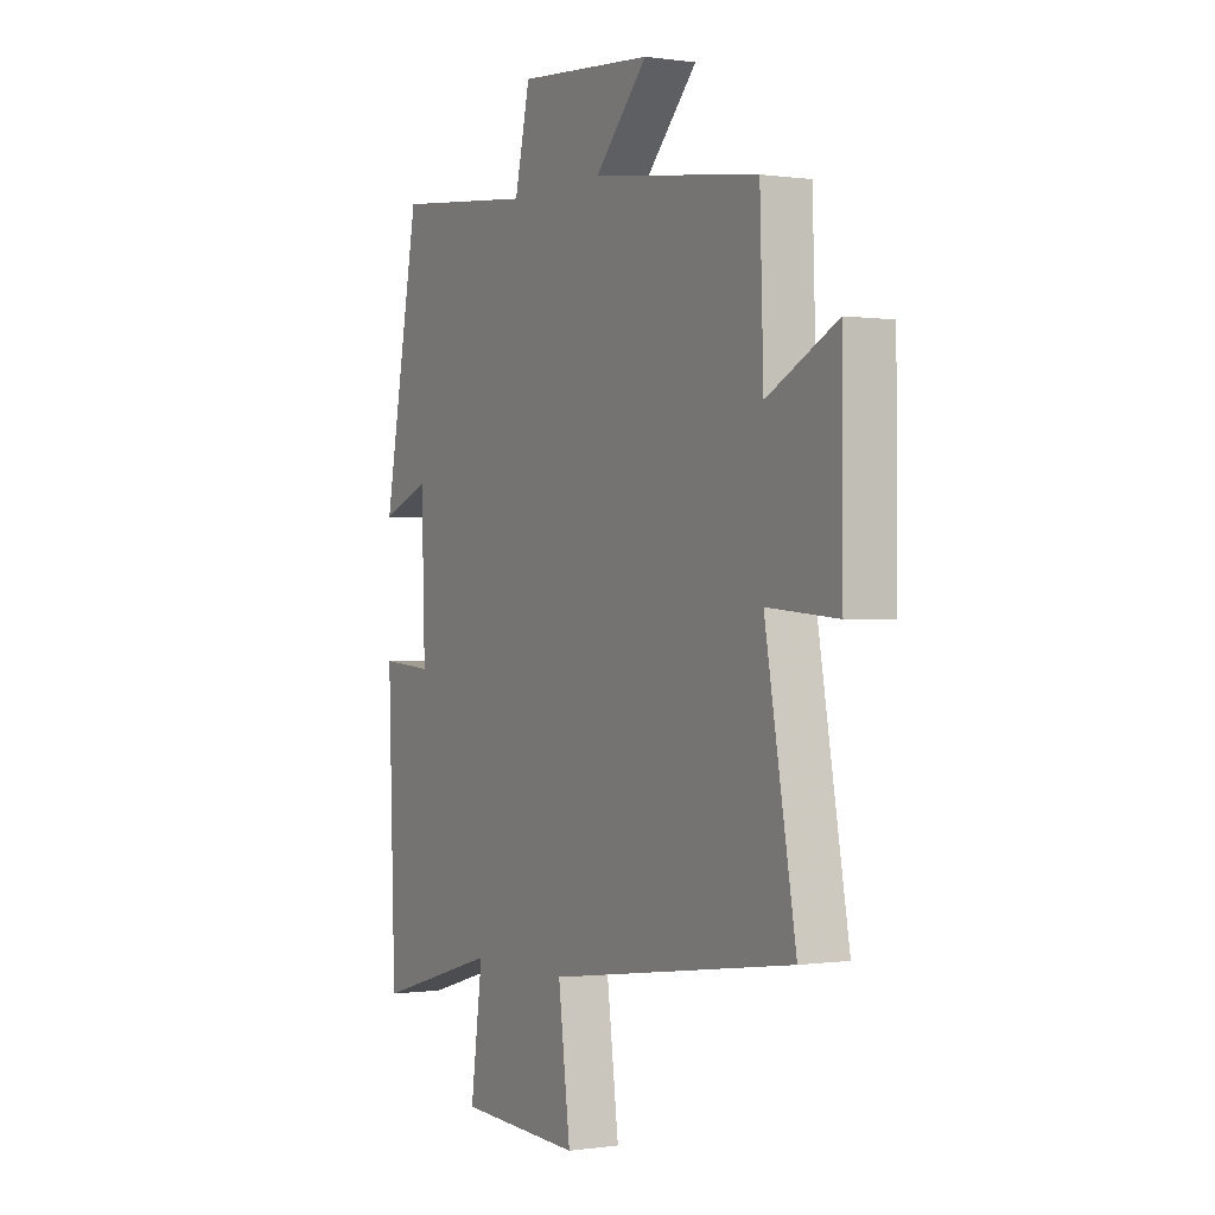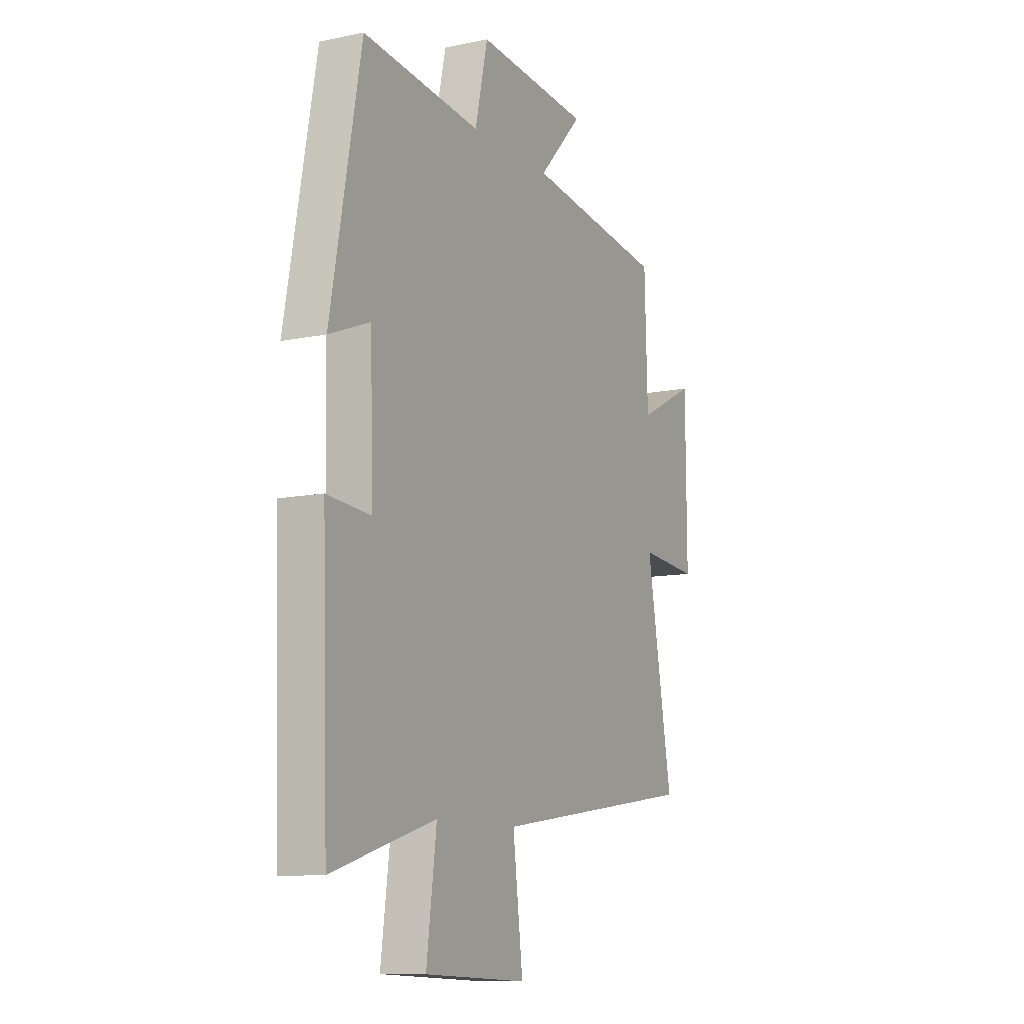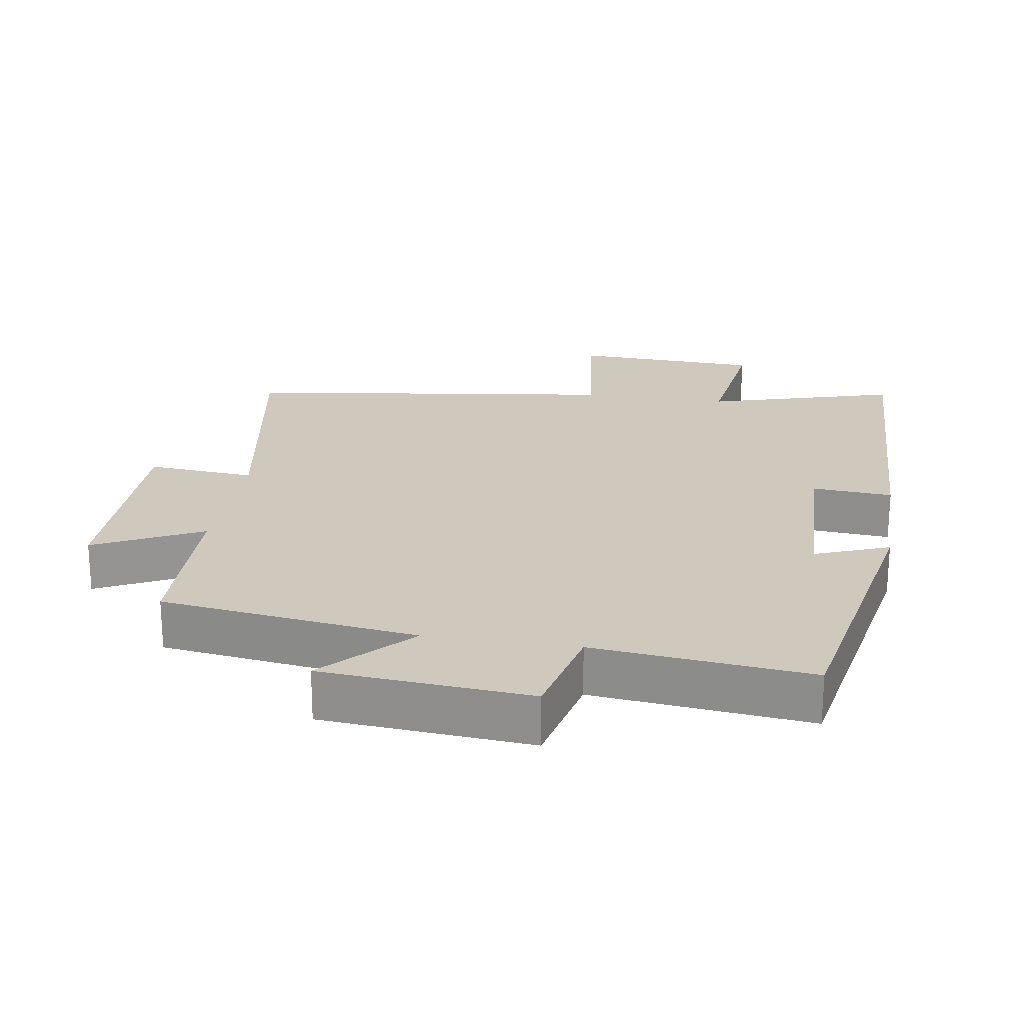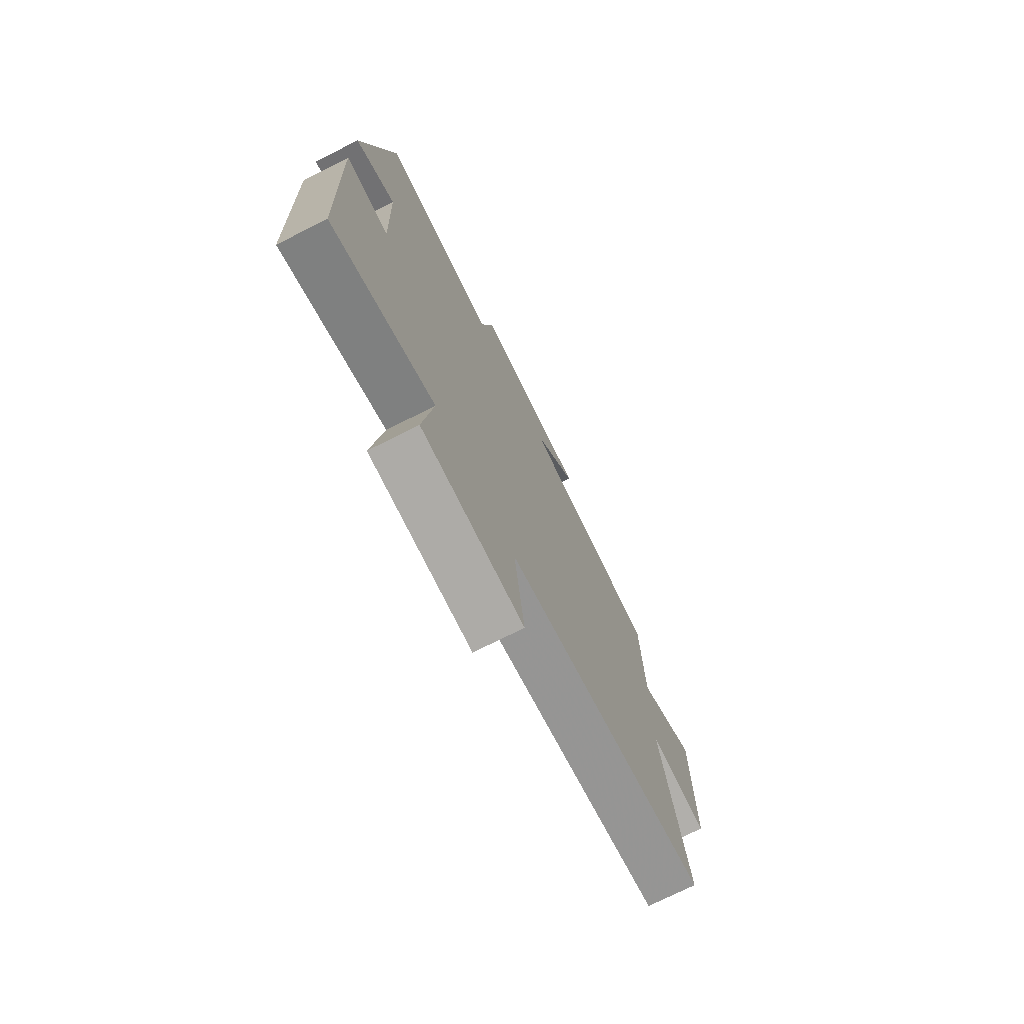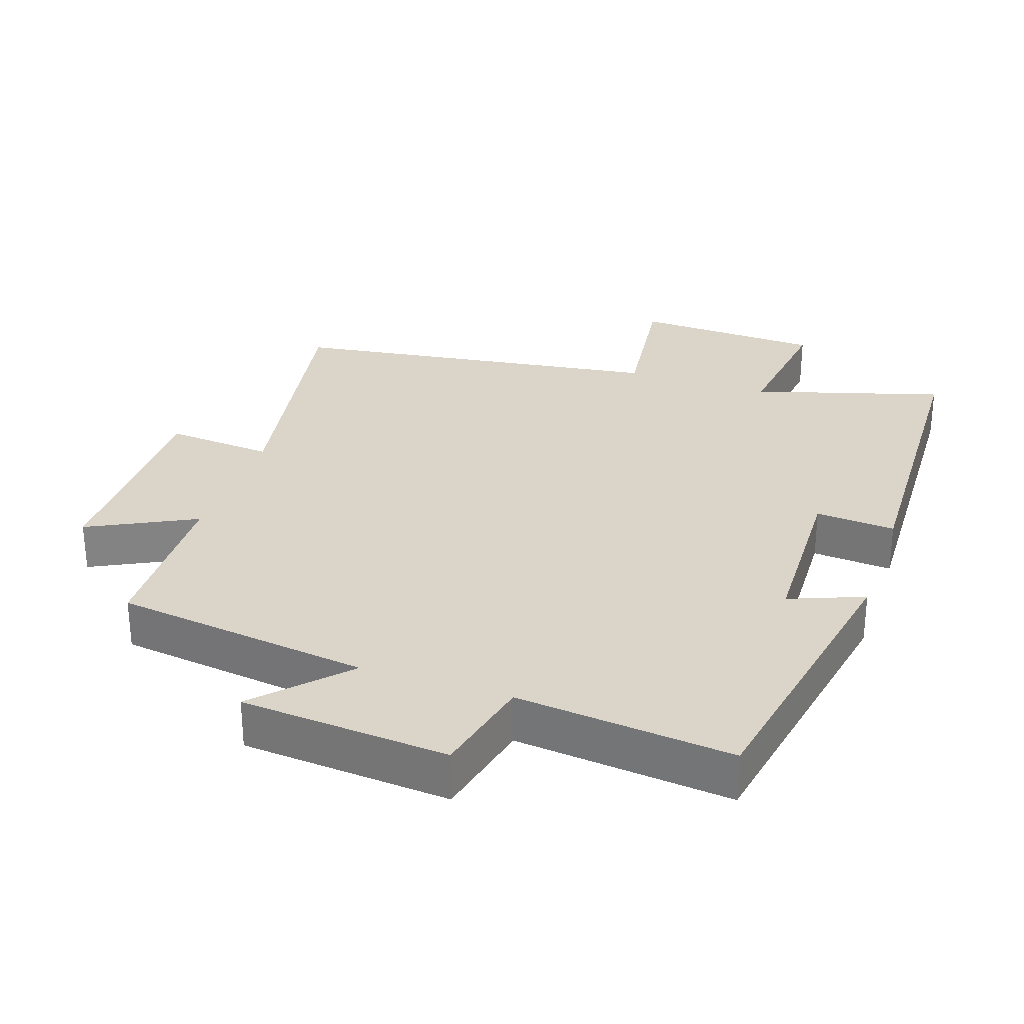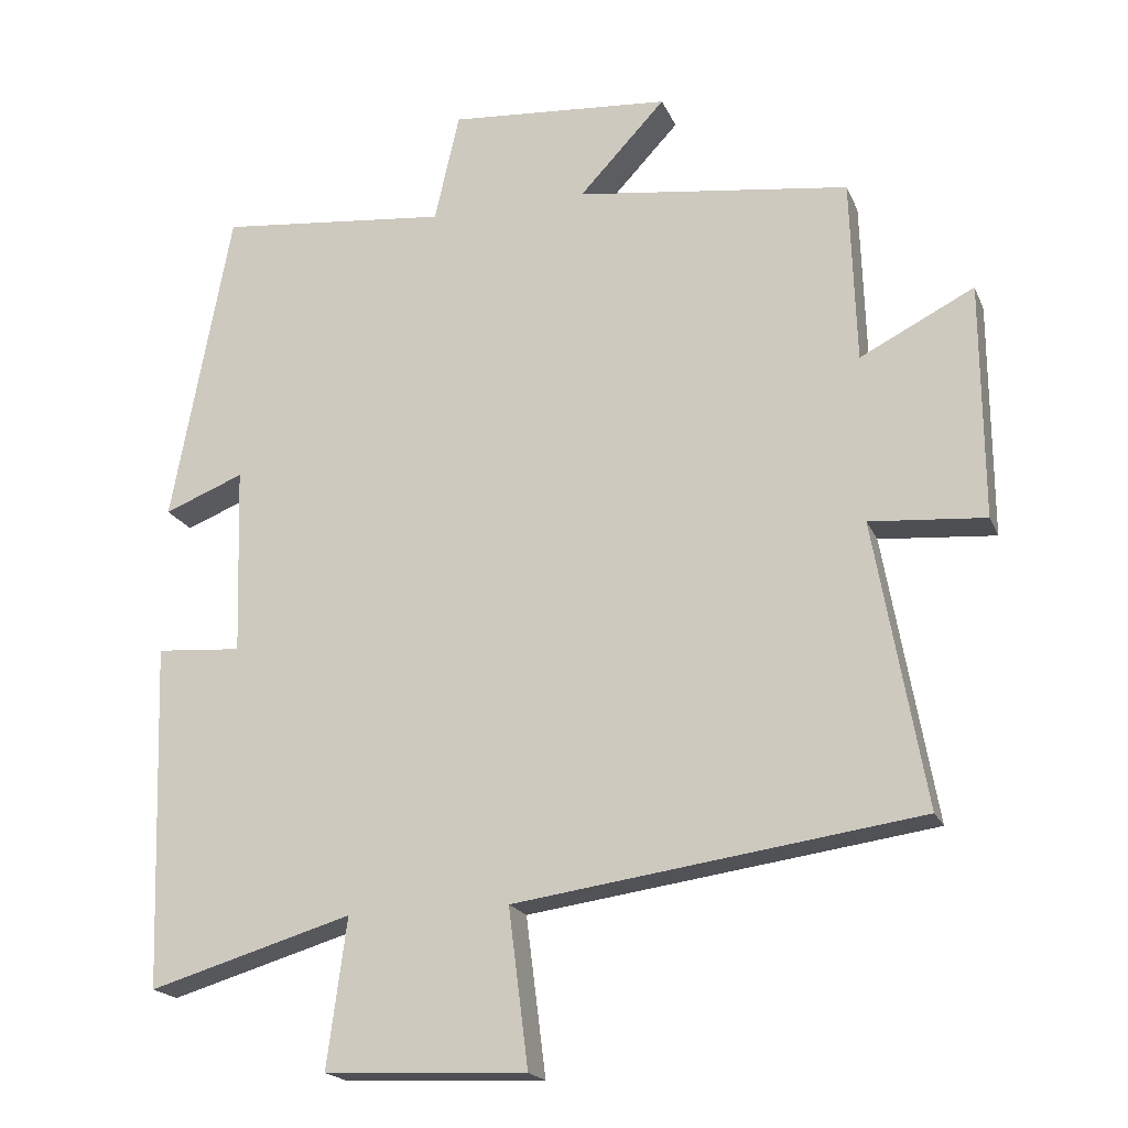
<metadata>
{"format":"obj","ext":"obj","renderer":"f3d","projection":"perspective","resolution":1024,"background":"white","views":[{"elev":0.0,"azim":-119.0,"up":"+Z"},{"elev":-10.7,"azim":117.4,"up":"+Z"},{"elev":22.3,"azim":9.2,"up":"+Y"},{"elev":-74.3,"azim":116.6,"up":"+Z"},{"elev":29.4,"azim":18.7,"up":"+Y"},{"elev":-19.3,"azim":-161.9,"up":"+Z"}]}
</metadata>
<code>
v 0.484 0.07 -0.582
v 0.206 0.07 -0.5
v 0.233 0.07 -0.703
v -0.043 0.07 -0.715
v -0.016 0.07 -0.5
v -0.569 0.07 -0.422
v -0.5 0.07 -0.032
v -0.658 0.07 -0.045
v -0.656 0.07 0.277
v -0.5 0.07 0.198
v -0.492 0.07 0.45
v -0.117 0.07 0.5
v -0.235 0.07 0.626
v 0.069 0.07 0.65
v 0.103 0.07 0.5
v 0.419 0.07 0.533
v 0.5 0.07 0.097
v 0.391 0.07 0.14
v 0.383 0.07 -0.118
v 0.5 0.07 -0.109
v 0.484 0 -0.582
v 0.206 0 -0.5
v 0.233 0 -0.703
v -0.043 0 -0.715
v -0.016 0 -0.5
v -0.569 0 -0.422
v -0.5 0 -0.032
v -0.658 0 -0.045
v -0.656 0 0.277
v -0.5 0 0.198
v -0.492 0 0.45
v -0.117 0 0.5
v -0.235 0 0.626
v 0.069 0 0.65
v 0.103 0 0.5
v 0.419 0 0.533
v 0.5 0 0.097
v 0.391 0 0.14
v 0.383 0 -0.118
v 0.5 0 -0.109
f 19 20 1 2
f 18 19 2
f 15 16 17 18
f 15 18 2
f 12 13 14 15
f 10 11 12 15
f 10 15 2
f 7 8 9 10
f 7 10 2 3
f 5 6 7
f 5 7 3
f 3 4 5
f 22 21 40 39
f 22 39 38
f 38 37 36 35
f 22 38 35
f 35 34 33 32
f 35 32 31 30
f 22 35 30
f 30 29 28 27
f 23 22 30 27
f 27 26 25
f 23 27 25
f 25 24 23
f 1 21 22 2
f 2 22 23 3
f 3 23 24 4
f 4 24 25 5
f 5 25 26 6
f 6 26 27 7
f 7 27 28 8
f 8 28 29 9
f 9 29 30 10
f 10 30 31 11
f 11 31 32 12
f 12 32 33 13
f 13 33 34 14
f 14 34 35 15
f 15 35 36 16
f 16 36 37 17
f 17 37 38 18
f 18 38 39 19
f 19 39 40 20
f 20 40 21 1

</code>
